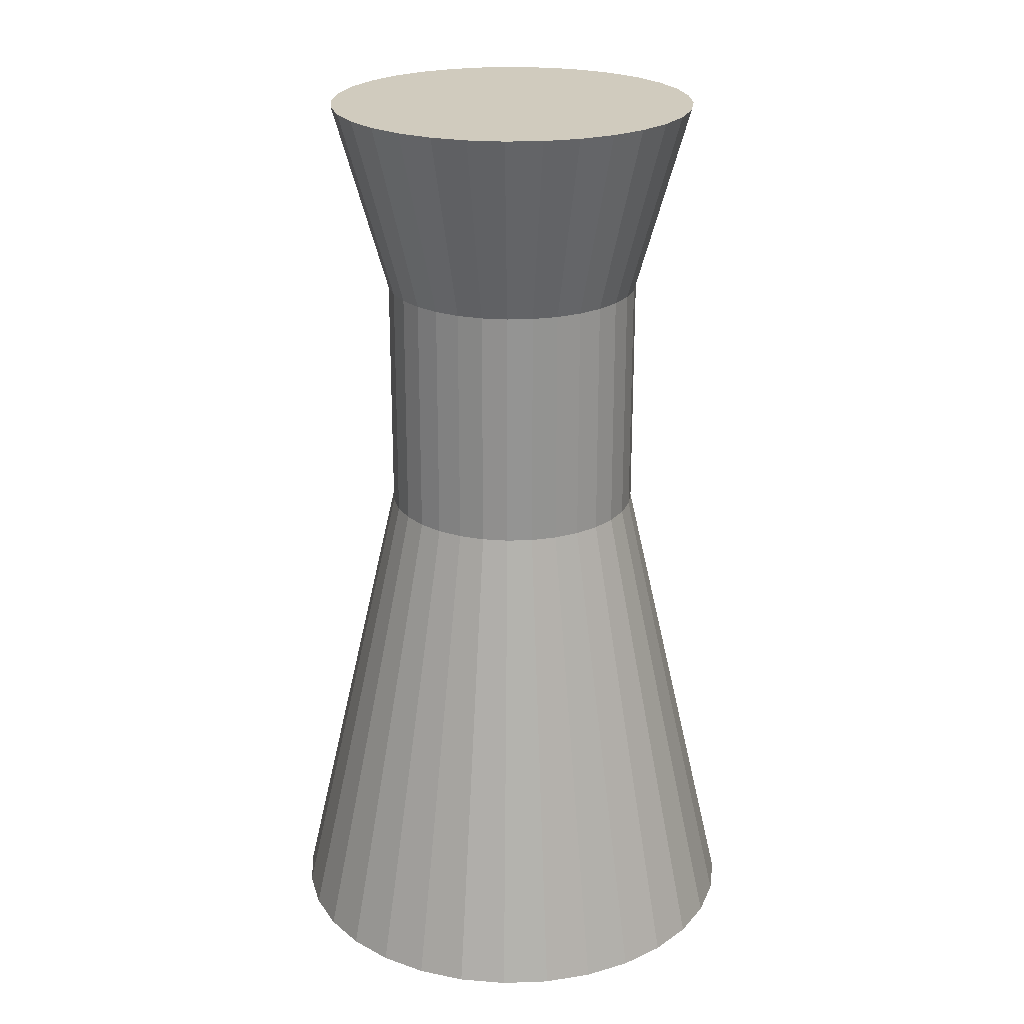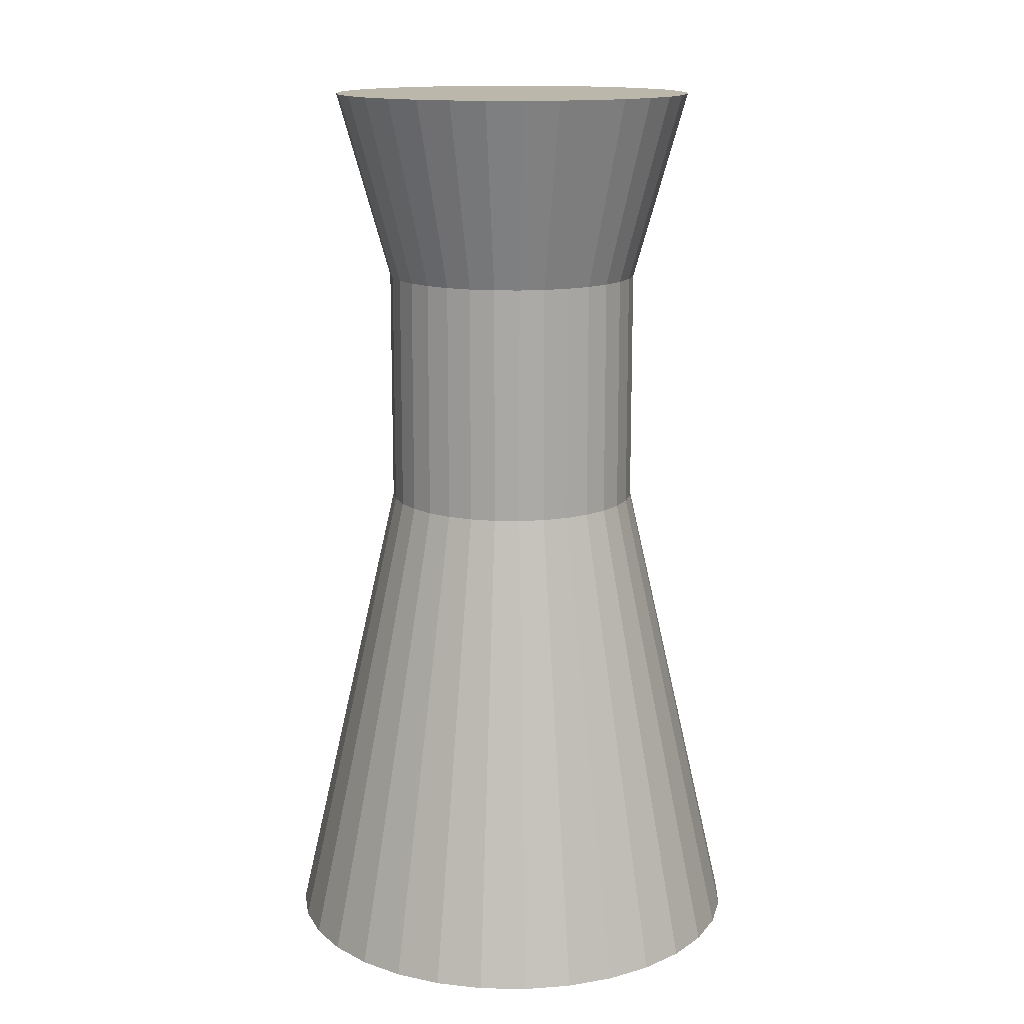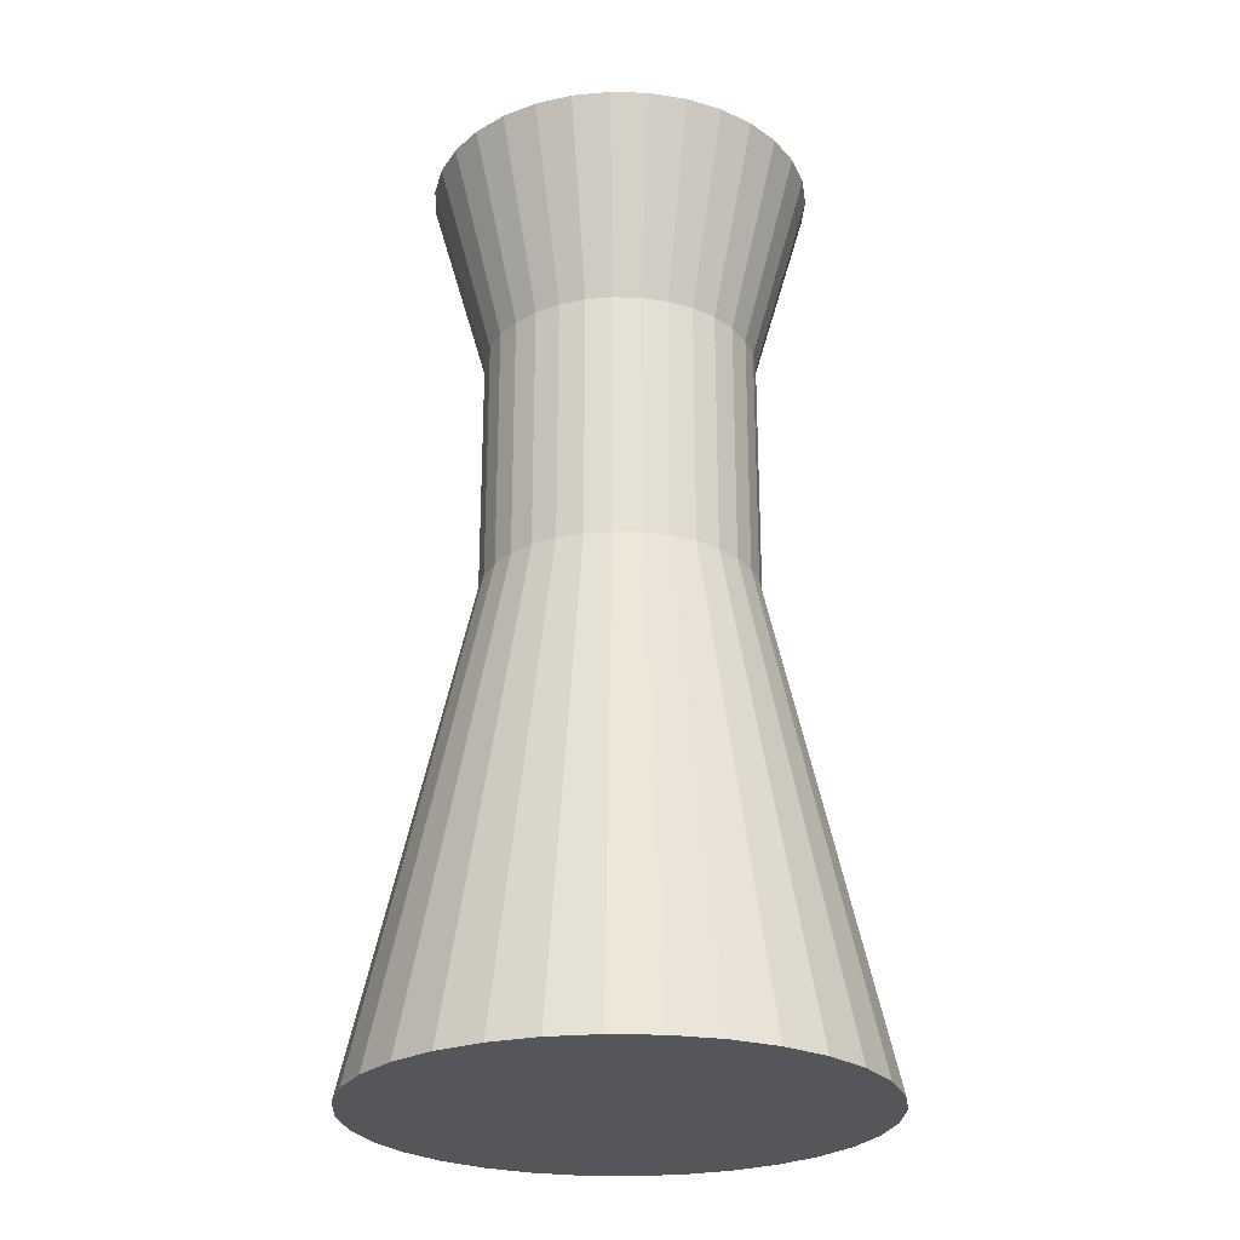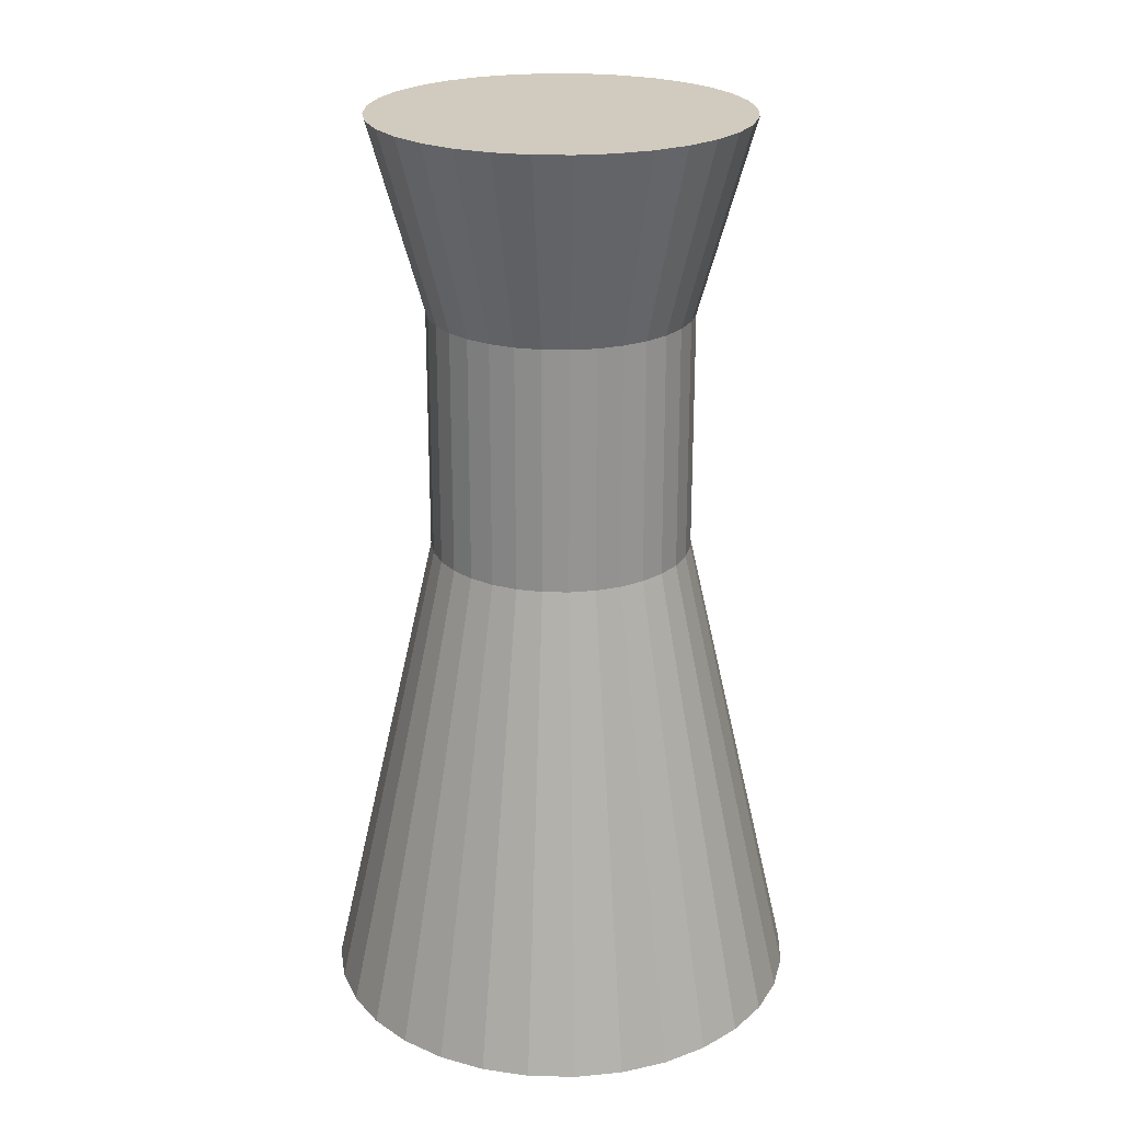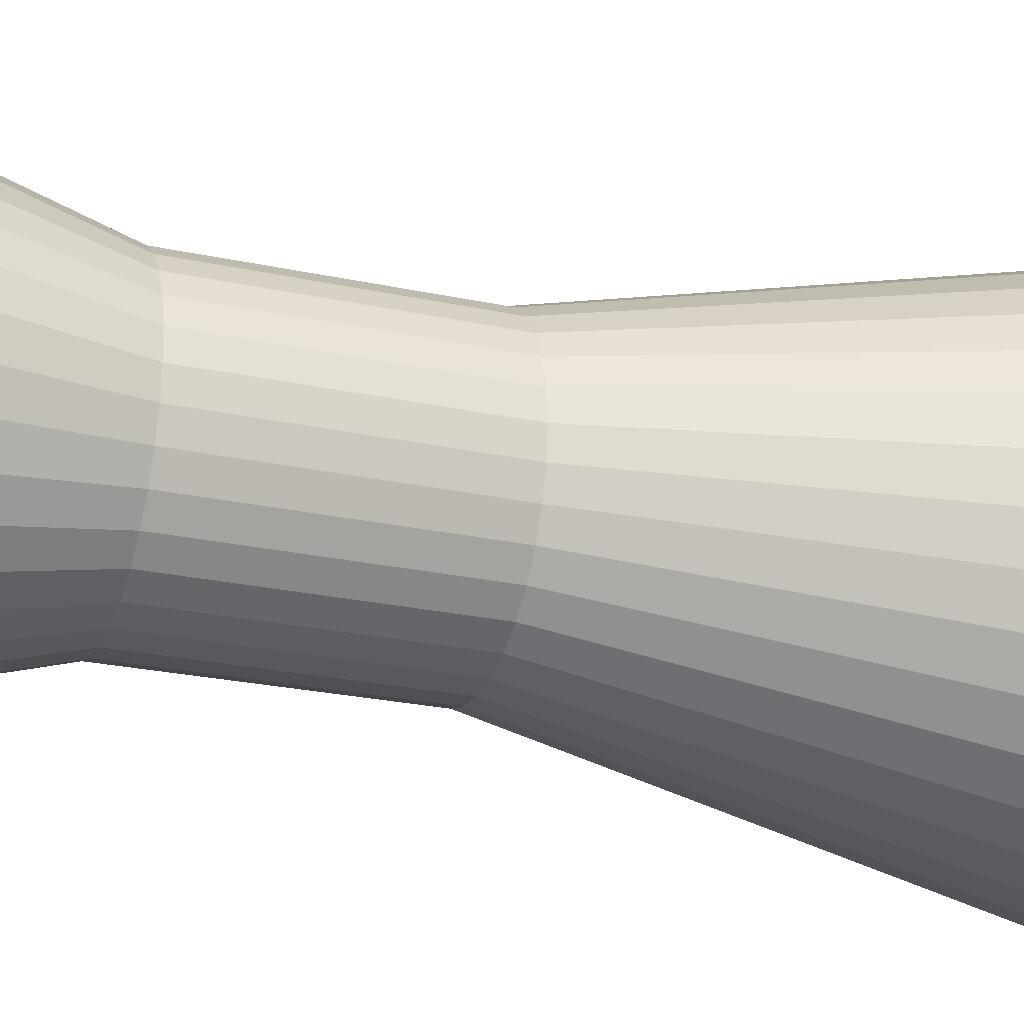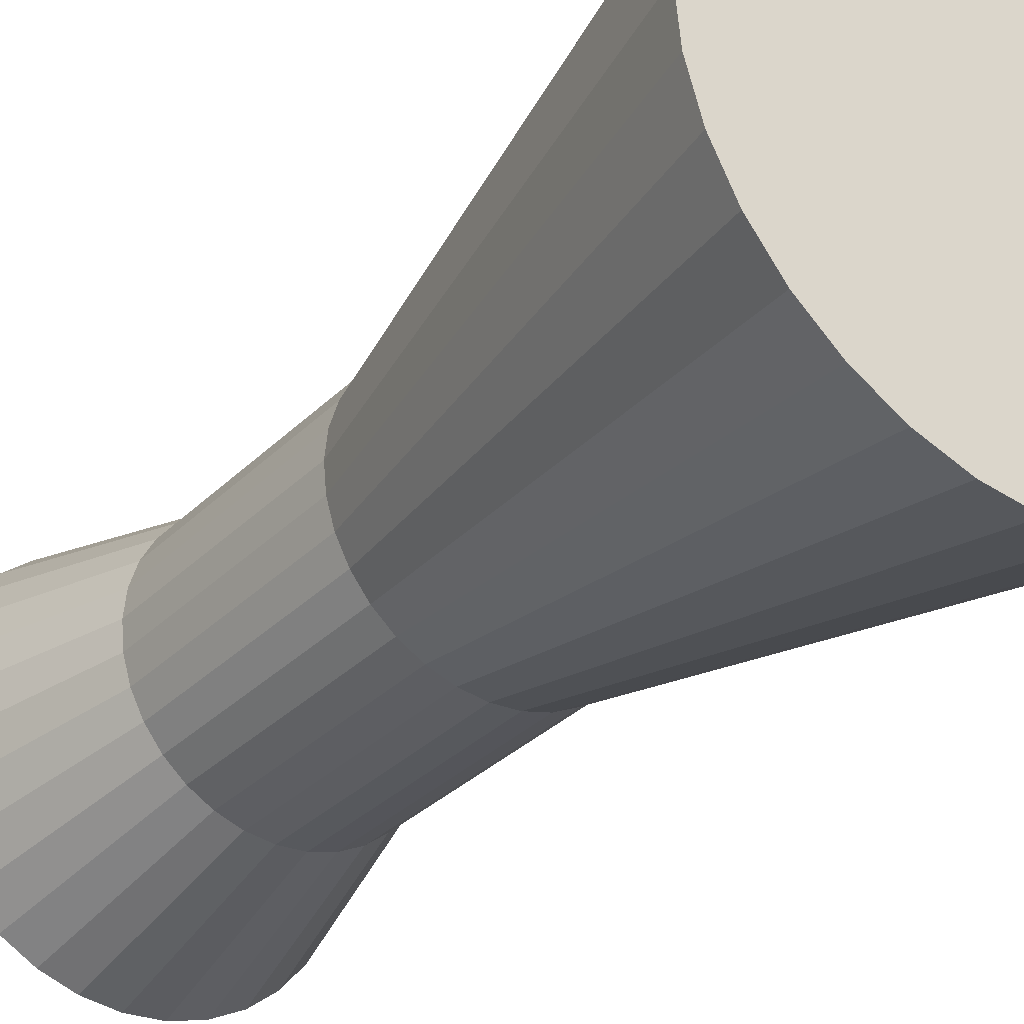
<metadata>
{"format":"obj","ext":"obj","renderer":"f3d","projection":"perspective","resolution":1024,"background":"white","views":[{"elev":23.3,"azim":2.1,"up":"+Y"},{"elev":14.4,"azim":142.9,"up":"+Y"},{"elev":-25.5,"azim":-53.4,"up":"+Y"},{"elev":23.3,"azim":154.1,"up":"+Y"},{"elev":-24.5,"azim":-109.7,"up":"+Z"},{"elev":-33.1,"azim":-37.1,"up":"+Z"}]}
</metadata>
<code>
o Cylinder
v 0 -1 -1
v 0.1951 -1 -0.9808
v 0.3827 -1 -0.9239
v 0.5556 -1 -0.8315
v 0.7071 -1 -0.7071
v 0.8315 -1 -0.5556
v 0.9239 -1 -0.3827
v 0.9808 -1 -0.1951
v 1 -1 -0
v 0.9808 -1 0.1951
v 0.9239 -1 0.3827
v 0.8315 -1 0.5556
v 0.7071 -1 0.7071
v 0.5556 -1 0.8315
v 0.3827 -1 0.9239
v 0.1951 -1 0.9808
v -0 -1 1
v -0.1951 -1 0.9808
v -0.3827 -1 0.9239
v -0.5556 -1 0.8315
v -0.7071 -1 0.7071
v -0.8315 -1 0.5556
v -0.9239 -1 0.3827
v -0.9808 -1 0.1951
v -1 -1 -1e-06
v -0.9808 -1 -0.1951
v -0.9239 -1 -0.3827
v -0.8315 -1 -0.5556
v -0.7071 -1 -0.7071
v -0.5556 -1 -0.8315
v -0.3827 -1 -0.9239
v -0.1951 -1 -0.9808
v 1e-06 1 -0.5454
v 0.1064 1 -0.5349
v 0.2087 1 -0.5039
v 0.303 1 -0.4535
v 0.3857 1 -0.3857
v 0.4535 1 -0.303
v 0.5039 1 -0.2087
v 0.5349 1 -0.1064
v 0.5454 1 2e-06
v 0.5349 1 0.1064
v 0.5039 1 0.2087
v 0.4535 1 0.303
v 0.3857 1 0.3857
v 0.303 1 0.4535
v 0.2087 1 0.5039
v 0.1064 1 0.5349
v 0 1 0.5454
v -0.1064 1 0.5349
v -0.2087 1 0.5039
v -0.303 1 0.4535
v -0.3857 1 0.3857
v -0.4535 1 0.303
v -0.5039 1 0.2087
v -0.5349 1 0.1064
v -0.5454 1 3e-06
v -0.5349 1 -0.1064
v -0.5039 1 -0.2087
v -0.4535 1 -0.303
v -0.3857 1 -0.3857
v -0.303 1 -0.4535
v -0.2087 1 -0.5039
v -0.1064 1 -0.5349
v 0 -1 0
v 1e-06 2.007 -0.5454
v -0.1064 2.007 -0.5349
v -0.2087 2.007 -0.5039
v -0.303 2.007 -0.4535
v -0.3857 2.007 -0.3857
v -0.4535 2.007 -0.303
v -0.5039 2.007 -0.2087
v -0.5349 2.007 -0.1064
v -0.5454 2.007 3e-06
v -0.5349 2.007 0.1064
v -0.5039 2.007 0.2087
v -0.4535 2.007 0.303
v -0.3857 2.007 0.3857
v -0.303 2.007 0.4535
v -0.2087 2.007 0.5039
v -0.1064 2.007 0.5349
v 0 2.007 0.5454
v 0.1064 2.007 0.5349
v 0.2087 2.007 0.5039
v 0.303 2.007 0.4535
v 0.3857 2.007 0.3857
v 0.4535 2.007 0.303
v 0.5039 2.007 0.2087
v 0.5349 2.007 0.1064
v 0.5454 2.007 2e-06
v 0.5349 2.007 -0.1064
v 0.5039 2.007 -0.2087
v 0.4535 2.007 -0.303
v 0.3857 2.007 -0.3857
v 0.303 2.007 -0.4535
v 0.2087 2.007 -0.5039
v 0.1064 2.007 -0.5349
v 1e-06 2.802 -0.7701
v 0.1502 2.802 -0.7553
v 0.2947 2.802 -0.7115
v 0.4279 2.802 -0.6403
v 0.5446 2.802 -0.5446
v 0.6403 2.802 -0.4279
v 0.7115 2.802 -0.2947
v 0.7553 2.802 -0.1502
v 0.7701 2.802 2e-06
v 0.7553 2.802 0.1502
v 0.7115 2.802 0.2947
v 0.6403 2.802 0.4279
v 0.5446 2.802 0.5446
v 0.4279 2.802 0.6403
v 0.2947 2.802 0.7115
v 0.1502 2.802 0.7553
v 1e-06 2.802 0.7701
v -0.1502 2.802 0.7553
v -0.2947 2.802 0.7115
v -0.4279 2.802 0.6403
v -0.5446 2.802 0.5446
v -0.6403 2.802 0.4279
v -0.7115 2.802 0.2947
v -0.7553 2.802 0.1502
v -0.7701 2.802 4e-06
v -0.7553 2.802 -0.1502
v -0.7115 2.802 -0.2947
v -0.6403 2.802 -0.4279
v -0.5446 2.802 -0.5446
v -0.4279 2.802 -0.6403
v -0.2947 2.802 -0.7115
v -0.1503 2.802 -0.7553
v -0 2.802 0
f 65 1 2
f 65 2 3
f 65 3 4
f 65 4 5
f 65 5 6
f 65 6 7
f 65 7 8
f 65 8 9
f 65 9 10
f 65 10 11
f 65 11 12
f 65 12 13
f 65 13 14
f 65 14 15
f 65 15 16
f 65 16 17
f 65 17 18
f 65 18 19
f 65 19 20
f 65 20 21
f 65 21 22
f 65 22 23
f 65 23 24
f 65 24 25
f 65 25 26
f 65 26 27
f 65 27 28
f 65 28 29
f 65 29 30
f 65 30 31
f 65 31 32
f 32 1 65
f 1 33 34
f 1 34 2
f 2 34 35
f 2 35 3
f 3 35 36
f 3 36 4
f 4 36 37
f 4 37 5
f 5 37 38
f 5 38 6
f 6 38 39
f 6 39 7
f 7 39 40
f 7 40 8
f 8 40 41
f 8 41 9
f 9 41 42
f 9 42 10
f 10 42 43
f 10 43 11
f 11 43 44
f 11 44 12
f 12 44 45
f 12 45 13
f 13 45 46
f 13 46 14
f 14 46 47
f 14 47 15
f 15 47 48
f 15 48 16
f 16 48 49
f 16 49 17
f 17 49 50
f 17 50 18
f 18 50 51
f 18 51 19
f 19 51 52
f 19 52 20
f 20 52 53
f 20 53 21
f 21 53 54
f 21 54 22
f 22 54 55
f 22 55 23
f 23 55 56
f 23 56 24
f 24 56 57
f 24 57 25
f 25 57 58
f 25 58 26
f 26 58 59
f 26 59 27
f 27 59 60
f 27 60 28
f 28 60 61
f 28 61 29
f 29 61 62
f 29 62 30
f 30 62 63
f 30 63 31
f 31 63 64
f 31 64 32
f 33 1 32
f 33 32 64
f 33 64 67
f 33 67 66
f 64 63 68
f 64 68 67
f 63 62 69
f 63 69 68
f 62 61 70
f 62 70 69
f 61 60 71
f 61 71 70
f 60 59 72
f 60 72 71
f 59 58 73
f 59 73 72
f 58 57 74
f 58 74 73
f 57 56 75
f 57 75 74
f 56 55 76
f 56 76 75
f 55 54 77
f 55 77 76
f 54 53 78
f 54 78 77
f 53 52 79
f 53 79 78
f 52 51 80
f 52 80 79
f 51 50 81
f 51 81 80
f 50 49 82
f 50 82 81
f 49 48 83
f 49 83 82
f 48 47 84
f 48 84 83
f 47 46 85
f 47 85 84
f 46 45 86
f 46 86 85
f 45 44 87
f 45 87 86
f 44 43 88
f 44 88 87
f 43 42 89
f 43 89 88
f 42 41 90
f 42 90 89
f 41 40 91
f 41 91 90
f 40 39 92
f 40 92 91
f 39 38 93
f 39 93 92
f 38 37 94
f 38 94 93
f 37 36 95
f 37 95 94
f 36 35 96
f 36 96 95
f 35 34 97
f 35 97 96
f 34 33 66
f 34 66 97
f 97 66 98
f 97 98 99
f 96 97 99
f 96 99 100
f 95 96 100
f 95 100 101
f 94 95 101
f 94 101 102
f 93 94 102
f 93 102 103
f 92 93 103
f 92 103 104
f 91 92 104
f 91 104 105
f 90 91 105
f 90 105 106
f 89 90 106
f 89 106 107
f 88 89 107
f 88 107 108
f 87 88 108
f 87 108 109
f 86 87 109
f 86 109 110
f 85 86 110
f 85 110 111
f 84 85 111
f 84 111 112
f 83 84 112
f 83 112 113
f 82 83 113
f 82 113 114
f 81 82 114
f 81 114 115
f 80 81 115
f 80 115 116
f 79 80 116
f 79 116 117
f 78 79 117
f 78 117 118
f 77 78 118
f 77 118 119
f 76 77 119
f 76 119 120
f 75 76 120
f 75 120 121
f 74 75 121
f 74 121 122
f 73 74 122
f 73 122 123
f 72 73 123
f 72 123 124
f 71 72 124
f 71 124 125
f 70 71 125
f 70 125 126
f 69 70 126
f 69 126 127
f 68 69 127
f 68 127 128
f 67 68 128
f 67 128 129
f 66 67 129
f 66 129 98
f 130 99 98
f 130 100 99
f 130 101 100
f 130 102 101
f 130 103 102
f 130 104 103
f 130 105 104
f 130 106 105
f 130 107 106
f 130 108 107
f 130 109 108
f 130 110 109
f 130 111 110
f 130 112 111
f 130 113 112
f 130 114 113
f 130 115 114
f 130 116 115
f 130 117 116
f 130 118 117
f 130 119 118
f 130 120 119
f 130 121 120
f 130 122 121
f 130 123 122
f 130 124 123
f 130 125 124
f 130 126 125
f 130 127 126
f 130 128 127
f 130 129 128
f 130 98 129

</code>
